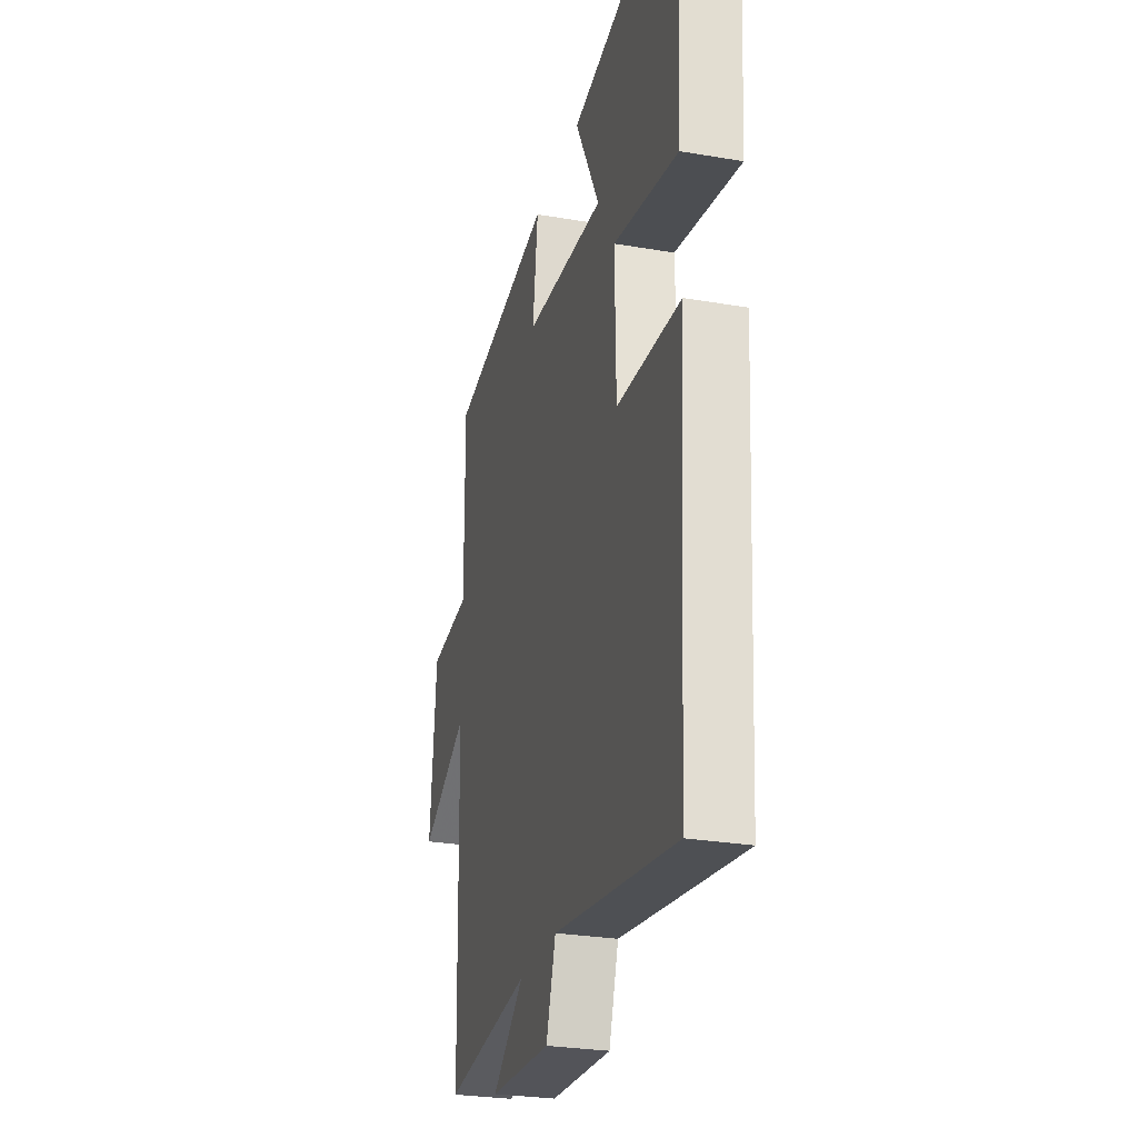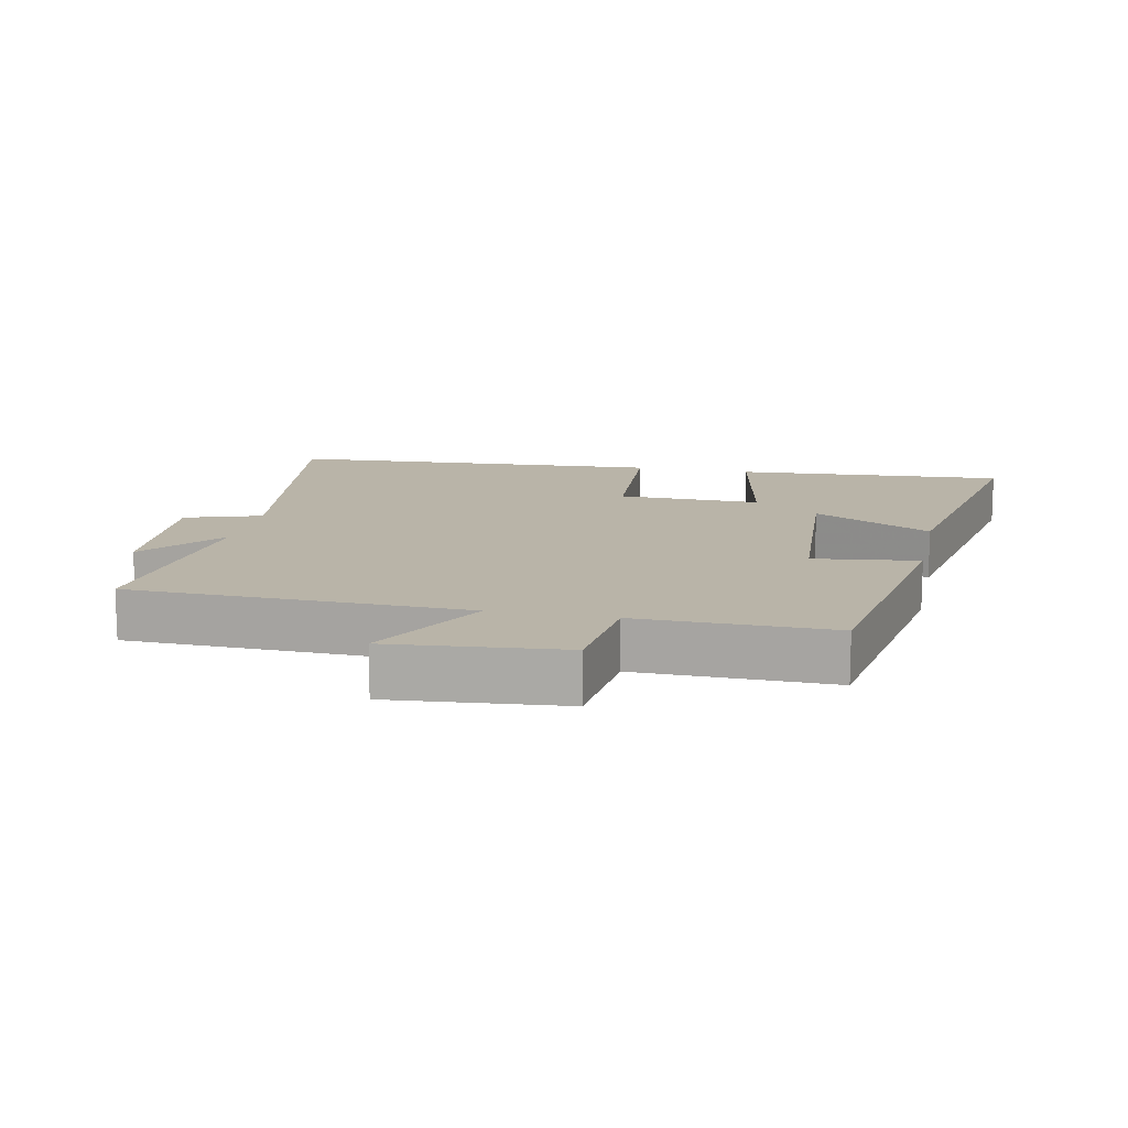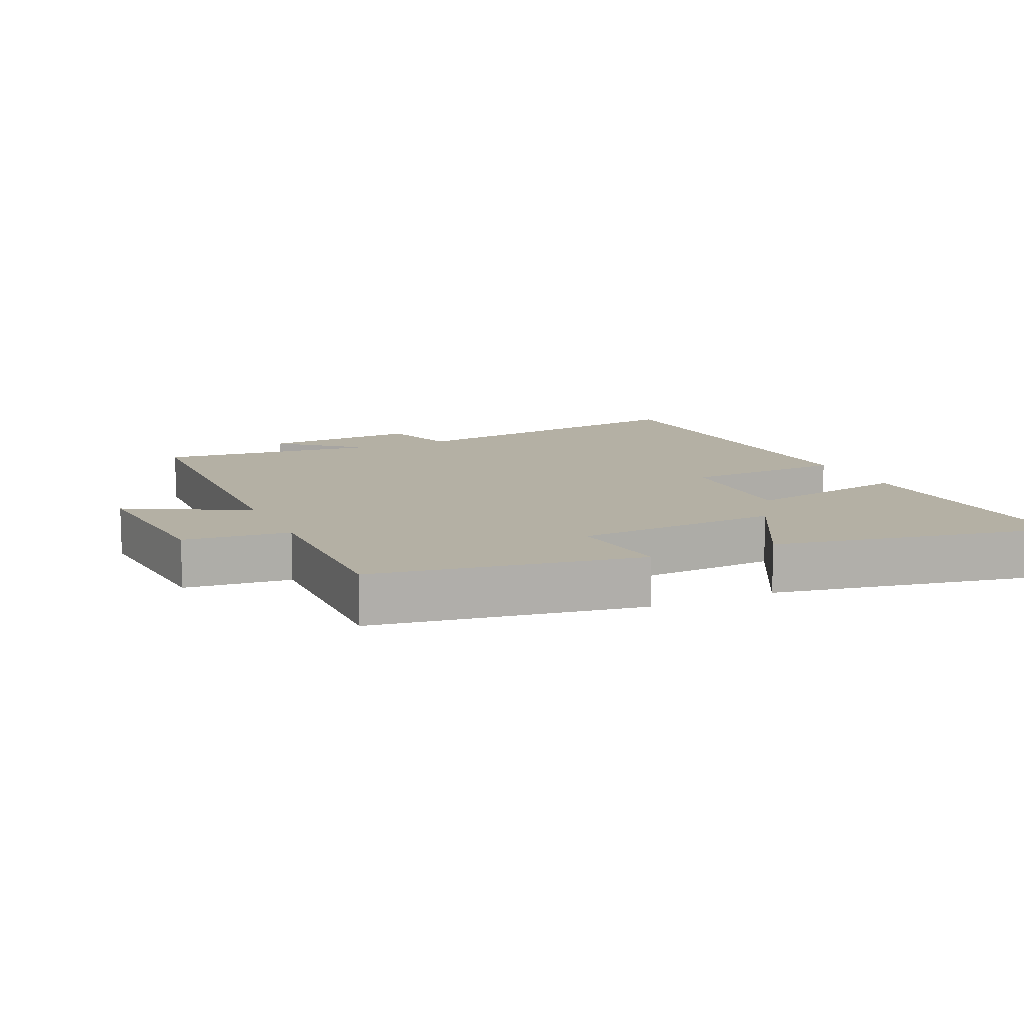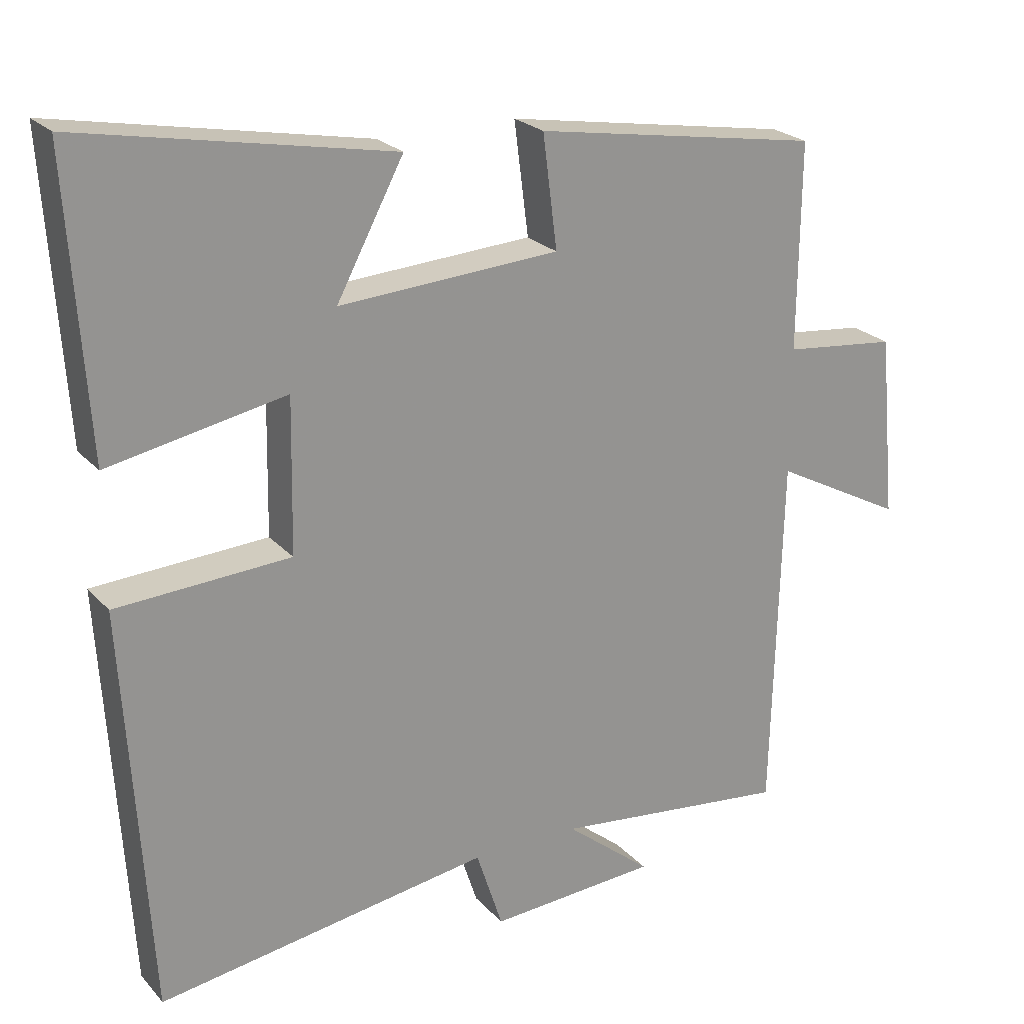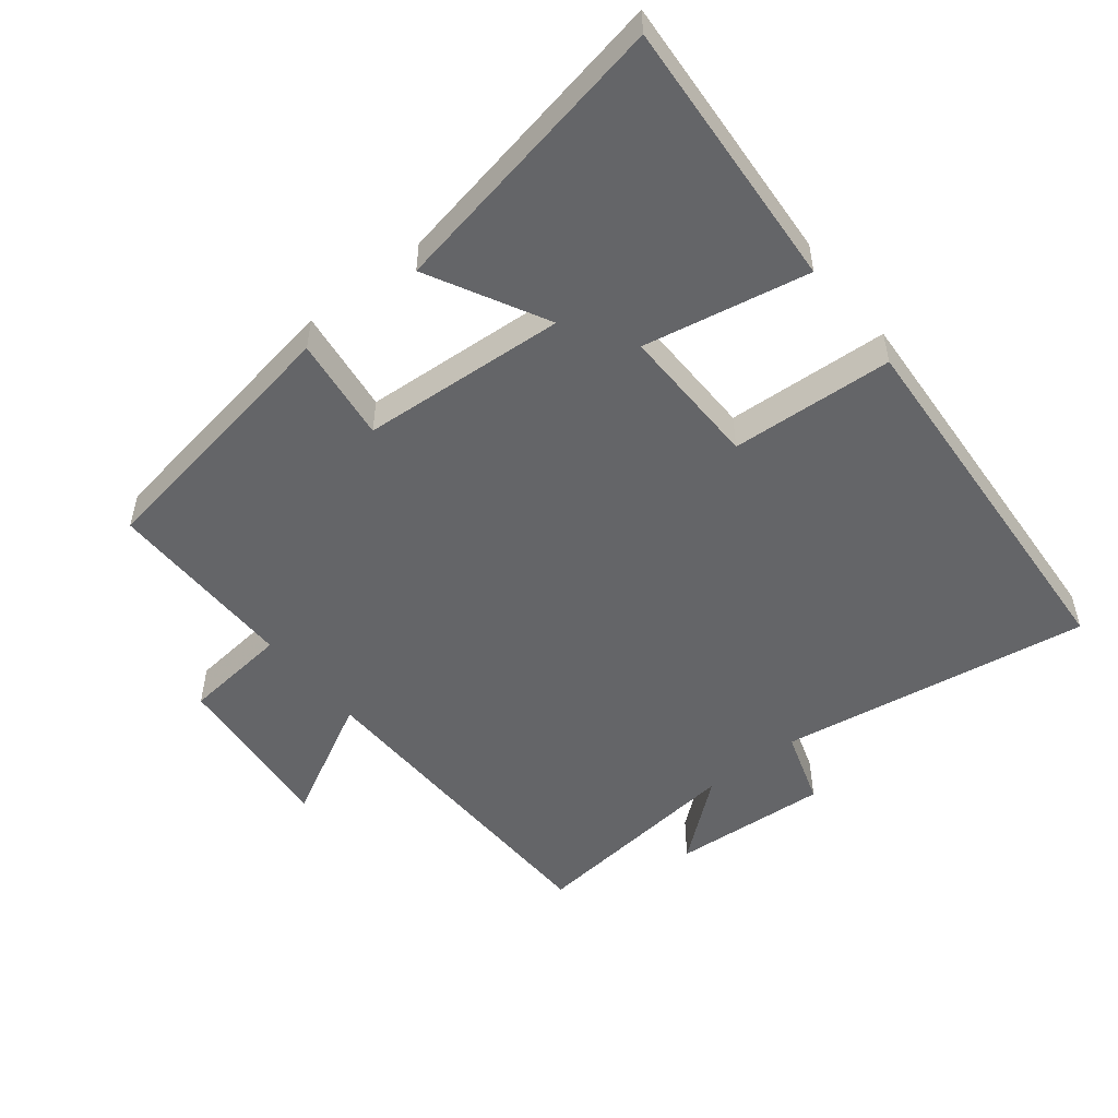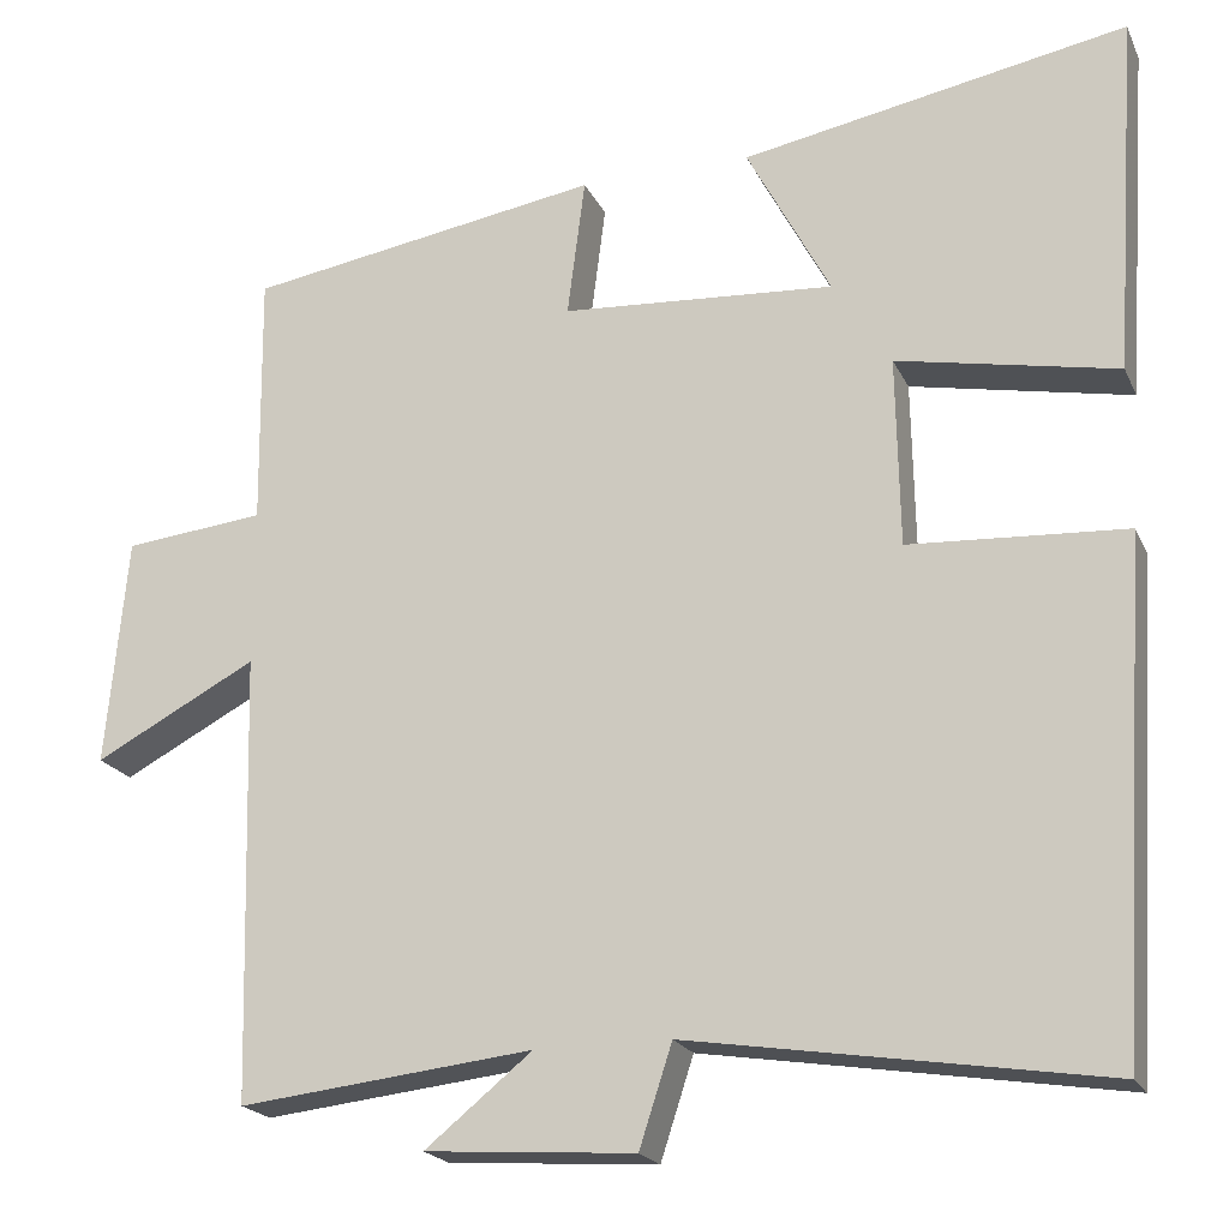
<metadata>
{"format":"obj","ext":"obj","renderer":"f3d","projection":"perspective","resolution":1024,"background":"white","views":[{"elev":-27.5,"azim":75.2,"up":"+Z"},{"elev":13.2,"azim":-78.2,"up":"+Y"},{"elev":11.5,"azim":-24.3,"up":"+Y"},{"elev":23.2,"azim":149.6,"up":"+Z"},{"elev":-51.6,"azim":38.4,"up":"+Y"},{"elev":-20.4,"azim":19.3,"up":"+Z"}]}
</metadata>
<code>
v -0.487 0.07 -0.537
v -0.5 0.07 -0.033
v -0.683 0.07 -0.13
v -0.659 0.07 0.128
v -0.5 0.07 0.145
v -0.503 0.07 0.434
v -0.102 0.07 0.5
v -0.122 0.07 0.343
v 0.186 0.07 0.323
v 0.092 0.07 0.5
v 0.527 0.07 0.582
v 0.5 0.07 0.175
v 0.252 0.07 0.223
v 0.256 0.07 0.009
v 0.5 0.07 -0.005
v 0.465 0.07 -0.573
v -0.003 0.07 -0.5
v -0.04 0.07 -0.614
v -0.276 0.07 -0.598
v -0.155 0.07 -0.5
v -0.487 0 -0.537
v -0.5 0 -0.033
v -0.683 0 -0.13
v -0.659 0 0.128
v -0.5 0 0.145
v -0.503 0 0.434
v -0.102 0 0.5
v -0.122 0 0.343
v 0.186 0 0.323
v 0.092 0 0.5
v 0.527 0 0.582
v 0.5 0 0.175
v 0.252 0 0.223
v 0.256 0 0.009
v 0.5 0 -0.005
v 0.465 0 -0.573
v -0.003 0 -0.5
v -0.04 0 -0.614
v -0.276 0 -0.598
v -0.155 0 -0.5
f 17 18 19 20
f 14 15 16 17
f 13 14 17 20
f 10 11 12 13
f 9 10 13
f 8 9 13 20
f 5 6 7 8
f 5 8 20 1
f 2 3 4 5
f 1 2 5
f 40 39 38 37
f 37 36 35 34
f 40 37 34 33
f 33 32 31 30
f 33 30 29
f 40 33 29 28
f 28 27 26 25
f 21 40 28 25
f 25 24 23 22
f 25 22 21
f 1 21 22 2
f 2 22 23 3
f 3 23 24 4
f 4 24 25 5
f 5 25 26 6
f 6 26 27 7
f 7 27 28 8
f 8 28 29 9
f 9 29 30 10
f 10 30 31 11
f 11 31 32 12
f 12 32 33 13
f 13 33 34 14
f 14 34 35 15
f 15 35 36 16
f 16 36 37 17
f 17 37 38 18
f 18 38 39 19
f 19 39 40 20
f 20 40 21 1

</code>
